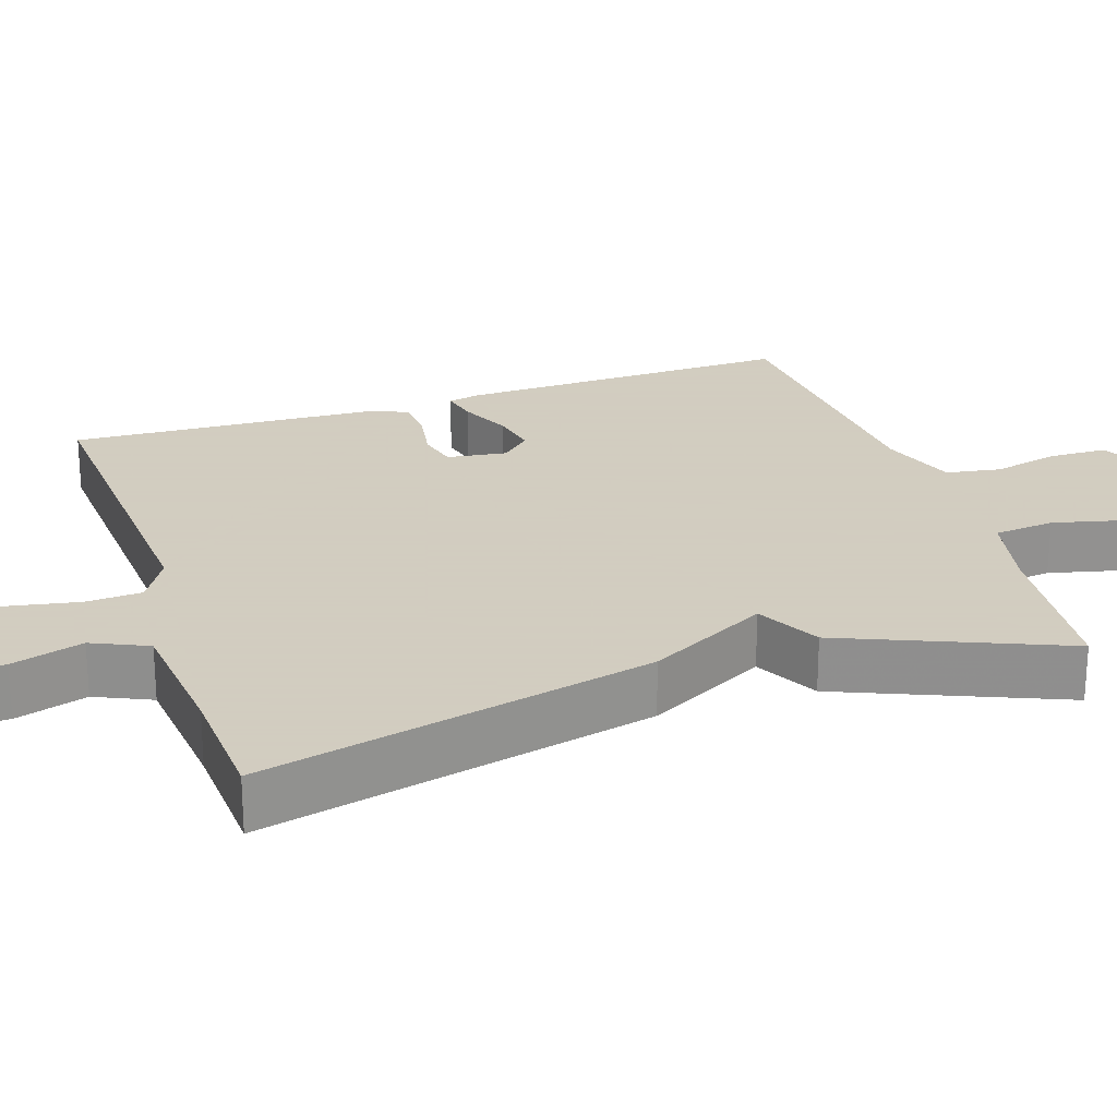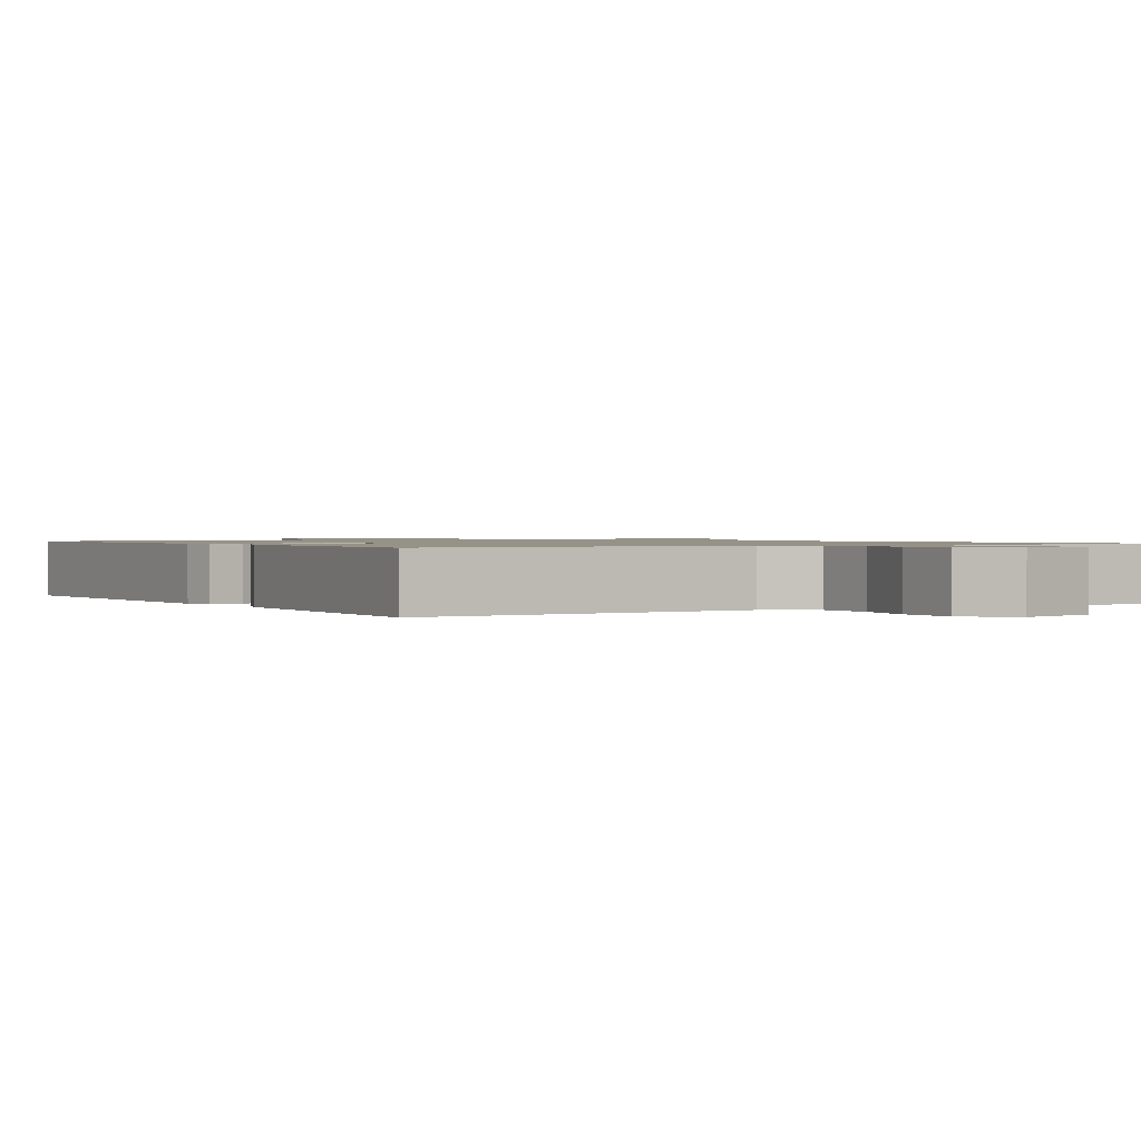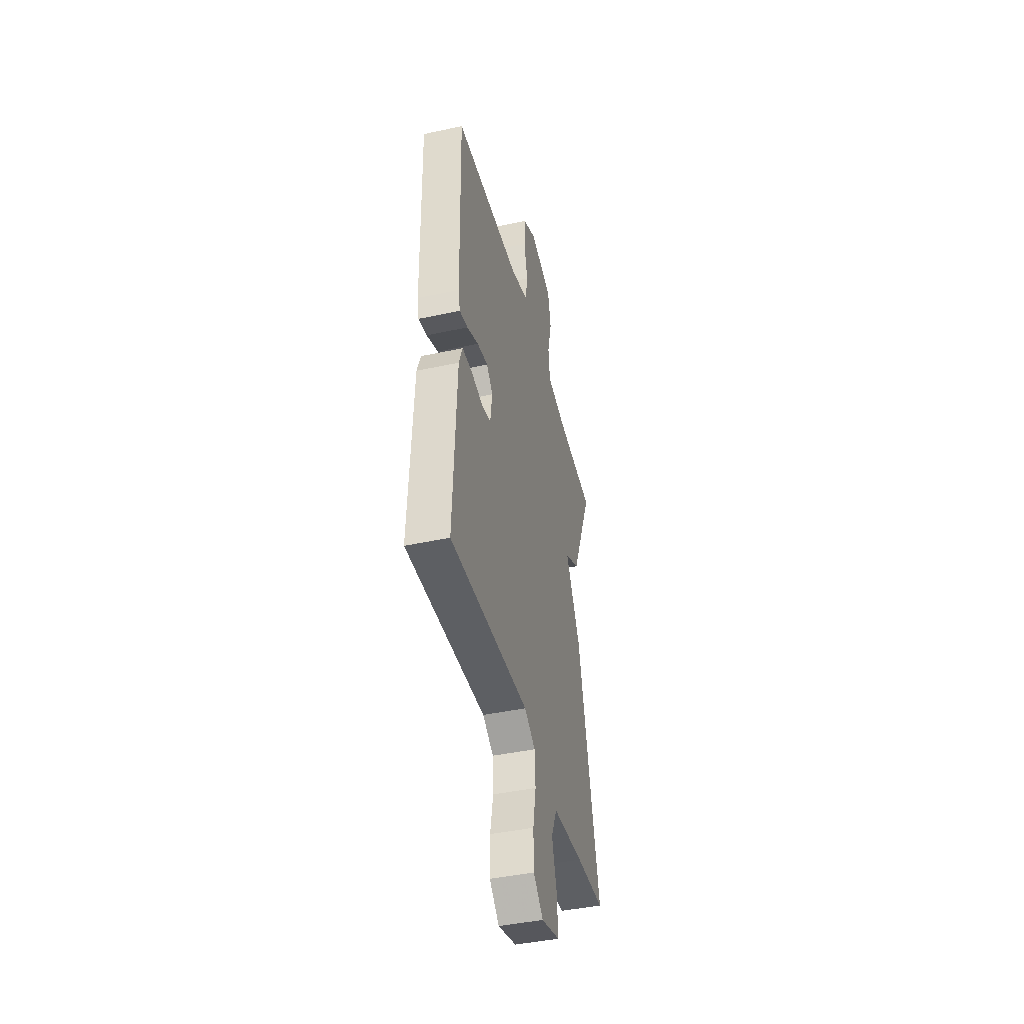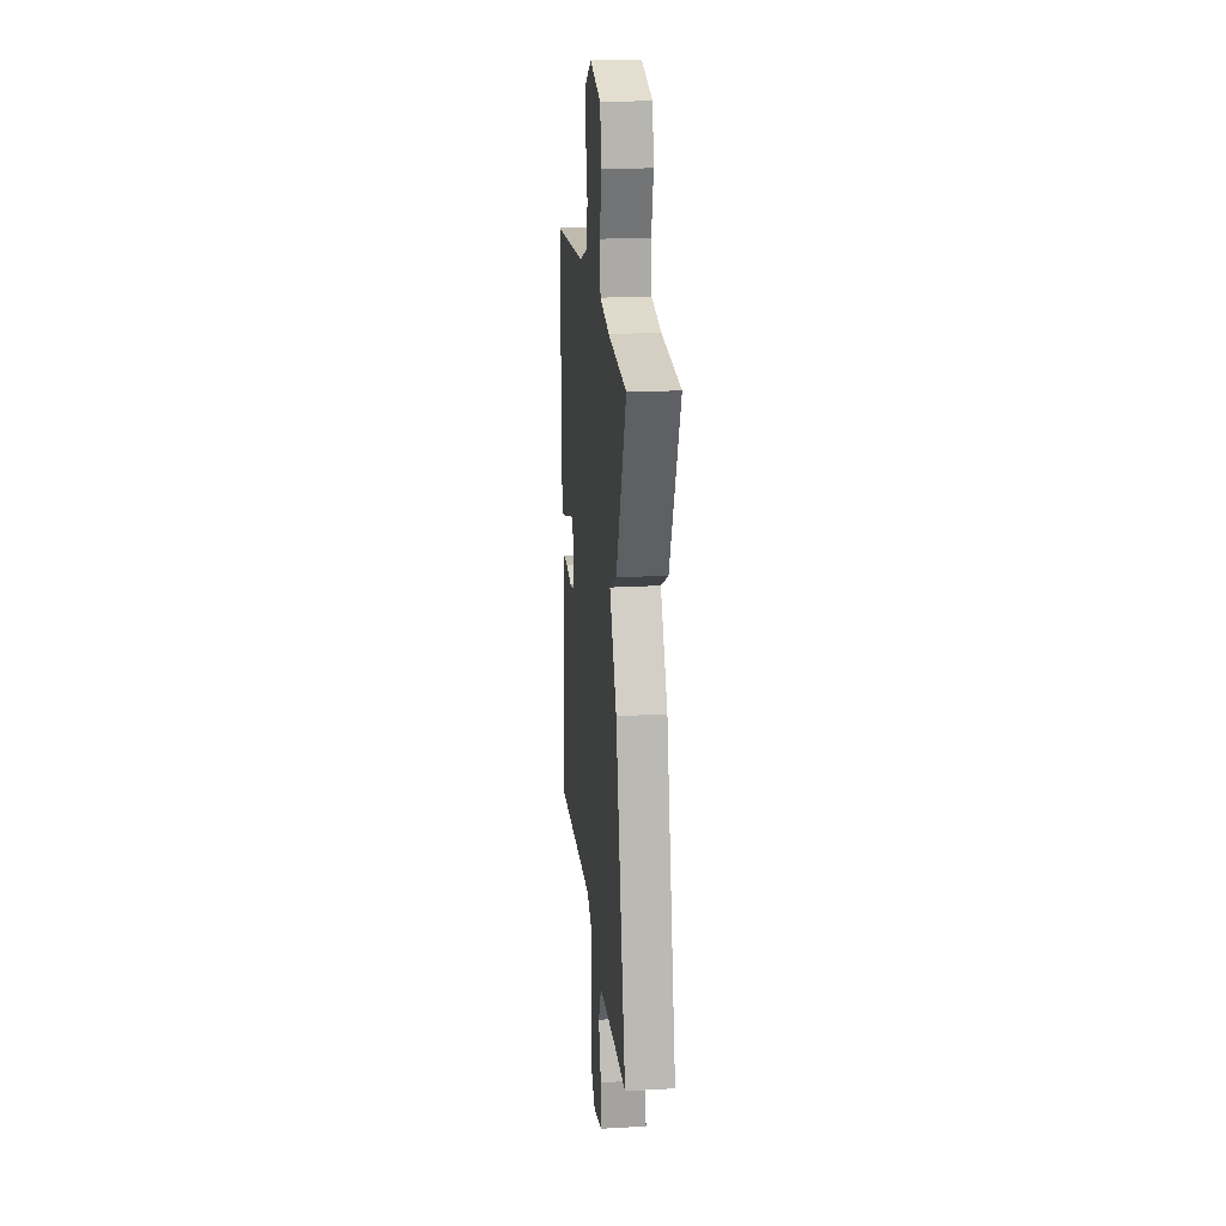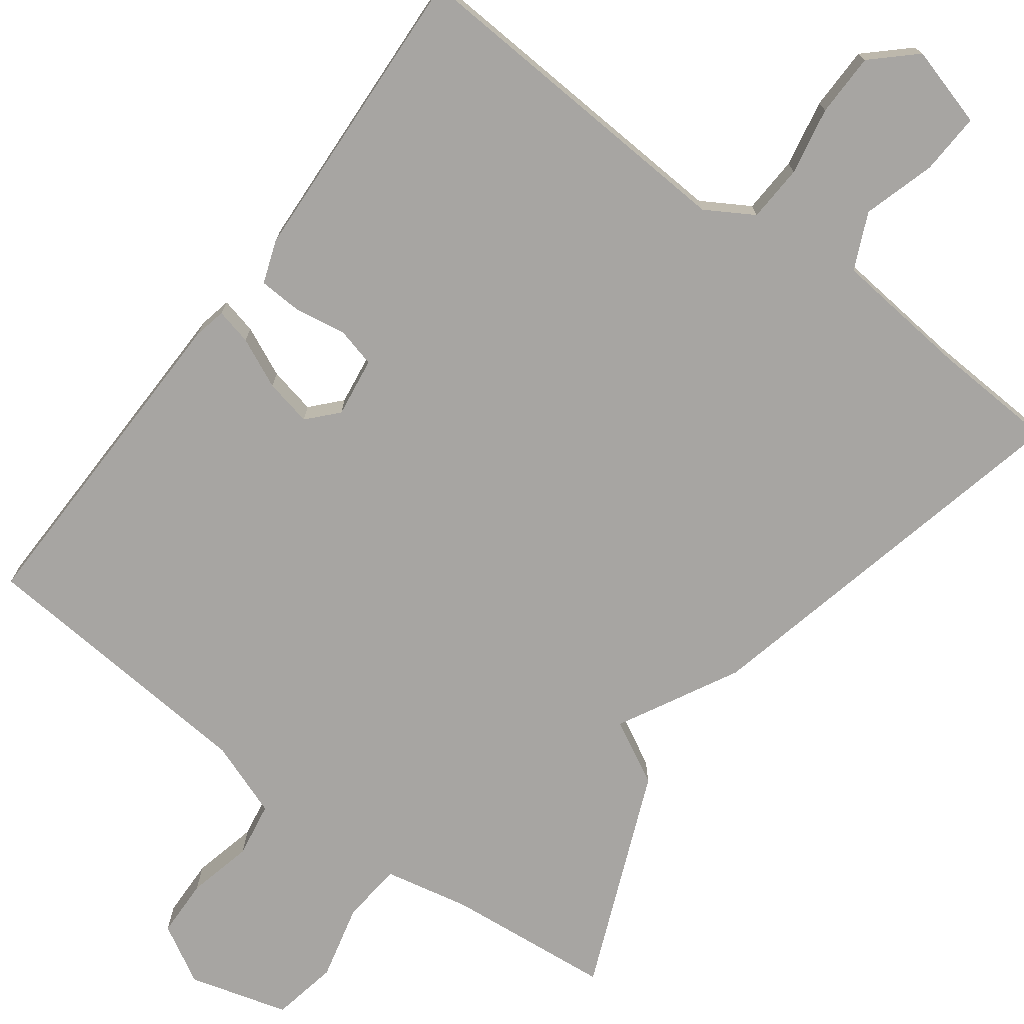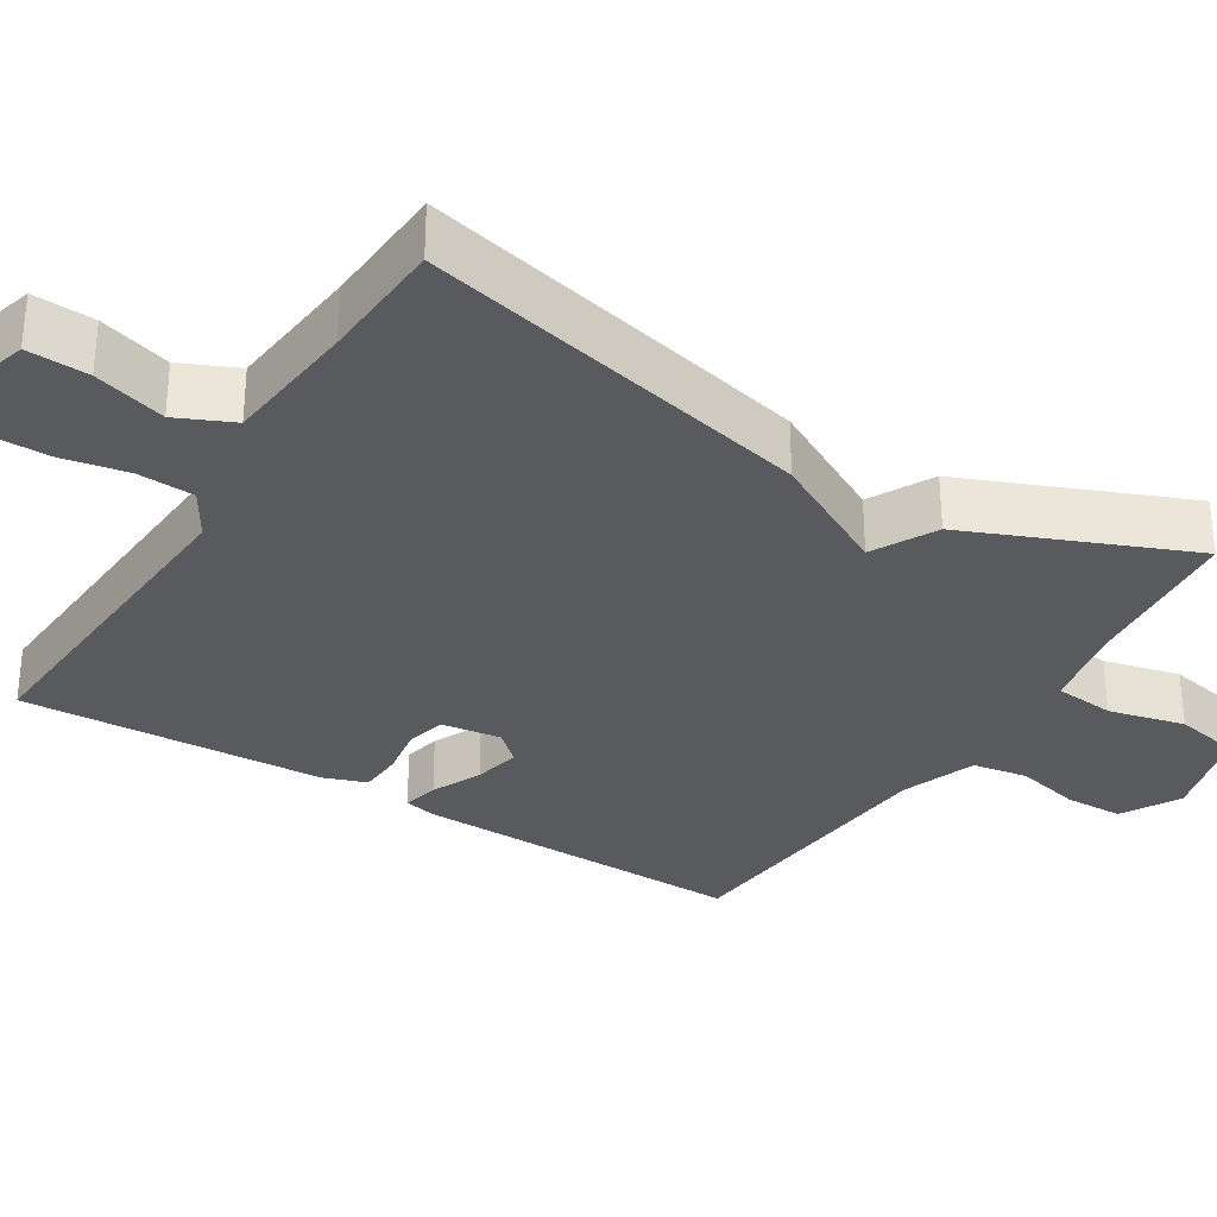
<metadata>
{"format":"obj","ext":"obj","renderer":"f3d","projection":"perspective","resolution":1024,"background":"white","views":[{"elev":24.3,"azim":-108.3,"up":"+Y"},{"elev":1.0,"azim":149.9,"up":"+Y"},{"elev":-43.5,"azim":104.3,"up":"+Z"},{"elev":20.5,"azim":-95.9,"up":"+Z"},{"elev":-73.9,"azim":143.5,"up":"+Y"},{"elev":-31.7,"azim":-121.8,"up":"+Y"}]}
</metadata>
<code>
v -0.5 0.07 -0.5
v -0.381 0.07 0.013
v -0.298 0.07 0.169
v -0.381 0.07 0.213
v -0.5 0.07 0.5
v -0.284 0.07 0.52
v -0.173 0.07 0.543
v -0.165 0.07 0.622
v -0.189 0.07 0.721
v -0.172 0.07 0.807
v -0.043 0.07 0.843
v 0.033 0.07 0.8
v 0.035 0.07 0.724
v 0.015 0.07 0.639
v 0.027 0.07 0.567
v 0.125 0.07 0.531
v 0.5 0.07 0.5
v 0.491 0.07 0.062
v 0.482 0.07 0.02
v 0.435 0.07 0.031
v 0.37 0.07 0.061
v 0.309 0.07 0.074
v 0.274 0.07 0.036
v 0.285 0.07 -0.042
v 0.336 0.07 -0.055
v 0.403 0.07 -0.044
v 0.46 0.07 -0.047
v 0.48 0.07 -0.103
v 0.5 0.07 -0.5
v 0.051 0.07 -0.472
v -0.011 0.07 -0.509
v -0.015 0.07 -0.583
v 0.002 0.07 -0.671
v 0.001 0.07 -0.753
v -0.054 0.07 -0.804
v -0.159 0.07 -0.774
v -0.155 0.07 -0.694
v -0.127 0.07 -0.6
v -0.16 0.07 -0.527
v -0.337 0.07 -0.509
v -0.5 0 -0.5
v -0.381 0 0.013
v -0.298 0 0.169
v -0.381 0 0.213
v -0.5 0 0.5
v -0.284 0 0.52
v -0.173 0 0.543
v -0.165 0 0.622
v -0.189 0 0.721
v -0.172 0 0.807
v -0.043 0 0.843
v 0.033 0 0.8
v 0.035 0 0.724
v 0.015 0 0.639
v 0.027 0 0.567
v 0.125 0 0.531
v 0.5 0 0.5
v 0.491 0 0.062
v 0.482 0 0.02
v 0.435 0 0.031
v 0.37 0 0.061
v 0.309 0 0.074
v 0.274 0 0.036
v 0.285 0 -0.042
v 0.336 0 -0.055
v 0.403 0 -0.044
v 0.46 0 -0.047
v 0.48 0 -0.103
v 0.5 0 -0.5
v 0.051 0 -0.472
v -0.011 0 -0.509
v -0.015 0 -0.583
v 0.002 0 -0.671
v 0.001 0 -0.753
v -0.054 0 -0.804
v -0.159 0 -0.774
v -0.155 0 -0.694
v -0.127 0 -0.6
v -0.16 0 -0.527
v -0.337 0 -0.509
f 36 37 38
f 35 36 38
f 34 35 38
f 33 34 38
f 32 33 38
f 31 32 38 39
f 30 31 39 40
f 28 29 30
f 27 28 30
f 26 27 30
f 25 26 30
f 40 1 2
f 30 40 2
f 25 30 2
f 24 25 2
f 19 20 21
f 18 19 21
f 17 18 21
f 16 17 21
f 15 16 21 22
f 12 13 14
f 11 12 14
f 10 11 14
f 9 10 14
f 8 9 14
f 7 8 14 15
f 15 22 23
f 7 15 23
f 6 7 23
f 6 23 24
f 5 6 24
f 4 5 24
f 3 4 24
f 2 3 24
f 78 77 76
f 78 76 75
f 78 75 74
f 78 74 73
f 78 73 72
f 79 78 72 71
f 80 79 71 70
f 70 69 68
f 70 68 67
f 70 67 66
f 70 66 65
f 42 41 80
f 42 80 70
f 42 70 65
f 42 65 64
f 61 60 59
f 61 59 58
f 61 58 57
f 61 57 56
f 62 61 56 55
f 54 53 52
f 54 52 51
f 54 51 50
f 54 50 49
f 54 49 48
f 55 54 48 47
f 63 62 55
f 63 55 47
f 63 47 46
f 64 63 46
f 64 46 45
f 64 45 44
f 64 44 43
f 64 43 42
f 1 41 42 2
f 2 42 43 3
f 3 43 44 4
f 4 44 45 5
f 5 45 46 6
f 6 46 47 7
f 7 47 48 8
f 8 48 49 9
f 9 49 50 10
f 10 50 51 11
f 11 51 52 12
f 12 52 53 13
f 13 53 54 14
f 14 54 55 15
f 15 55 56 16
f 16 56 57 17
f 17 57 58 18
f 18 58 59 19
f 19 59 60 20
f 20 60 61 21
f 21 61 62 22
f 22 62 63 23
f 23 63 64 24
f 24 64 65 25
f 25 65 66 26
f 26 66 67 27
f 27 67 68 28
f 28 68 69 29
f 29 69 70 30
f 30 70 71 31
f 31 71 72 32
f 32 72 73 33
f 33 73 74 34
f 34 74 75 35
f 35 75 76 36
f 36 76 77 37
f 37 77 78 38
f 38 78 79 39
f 39 79 80 40
f 40 80 41 1

</code>
